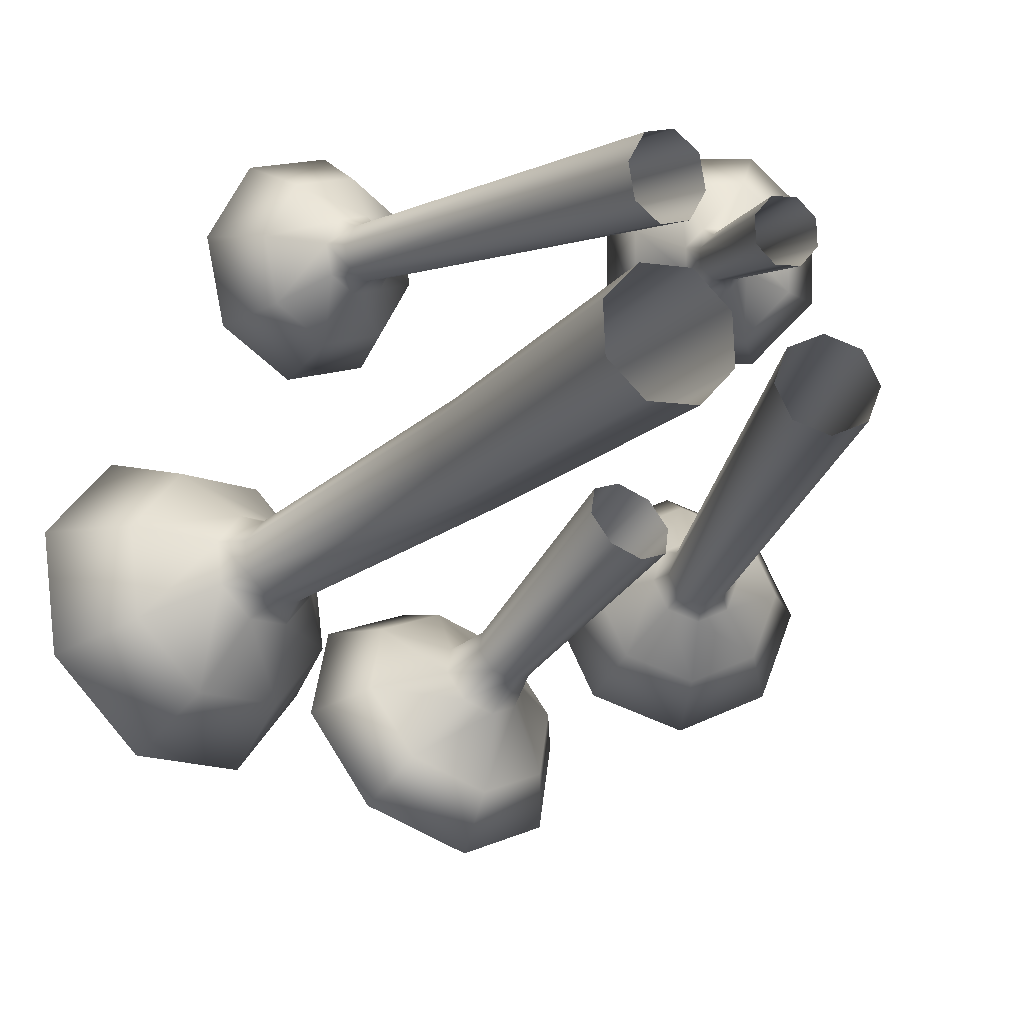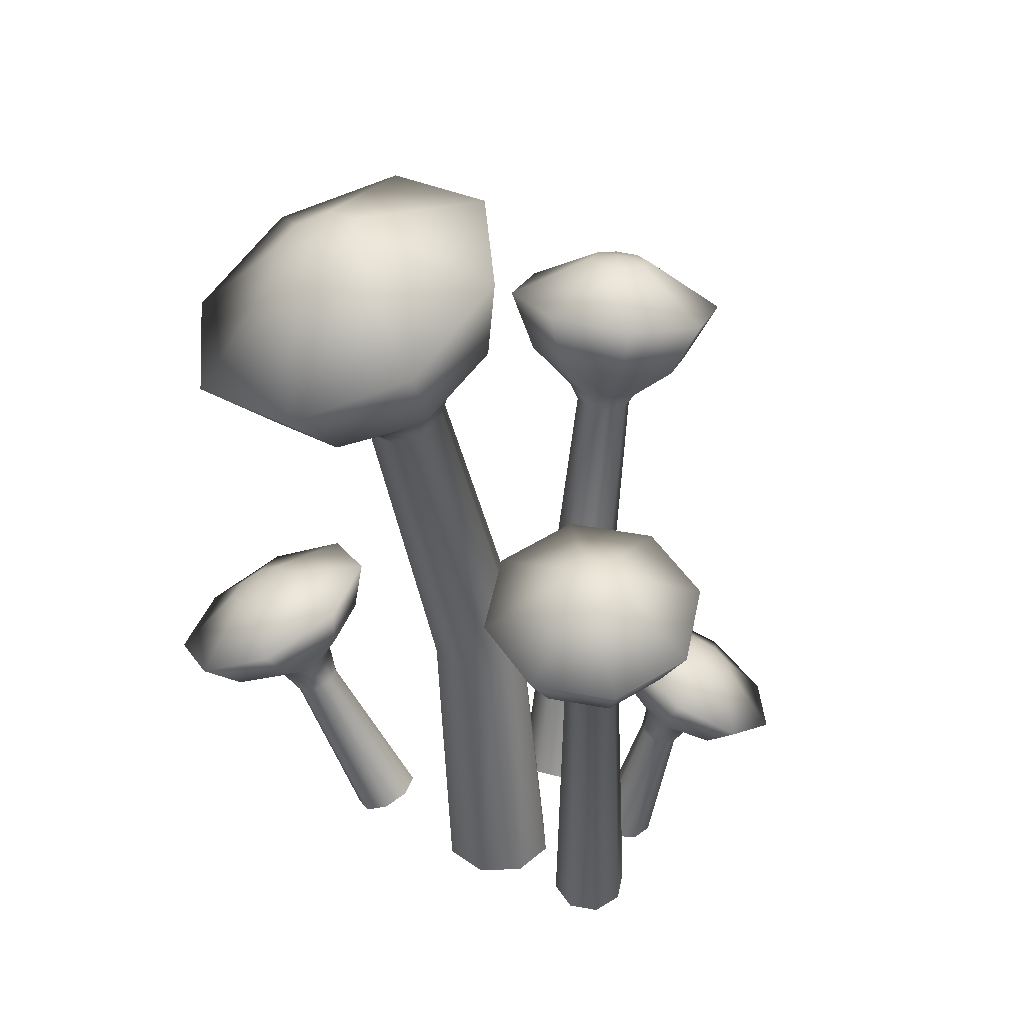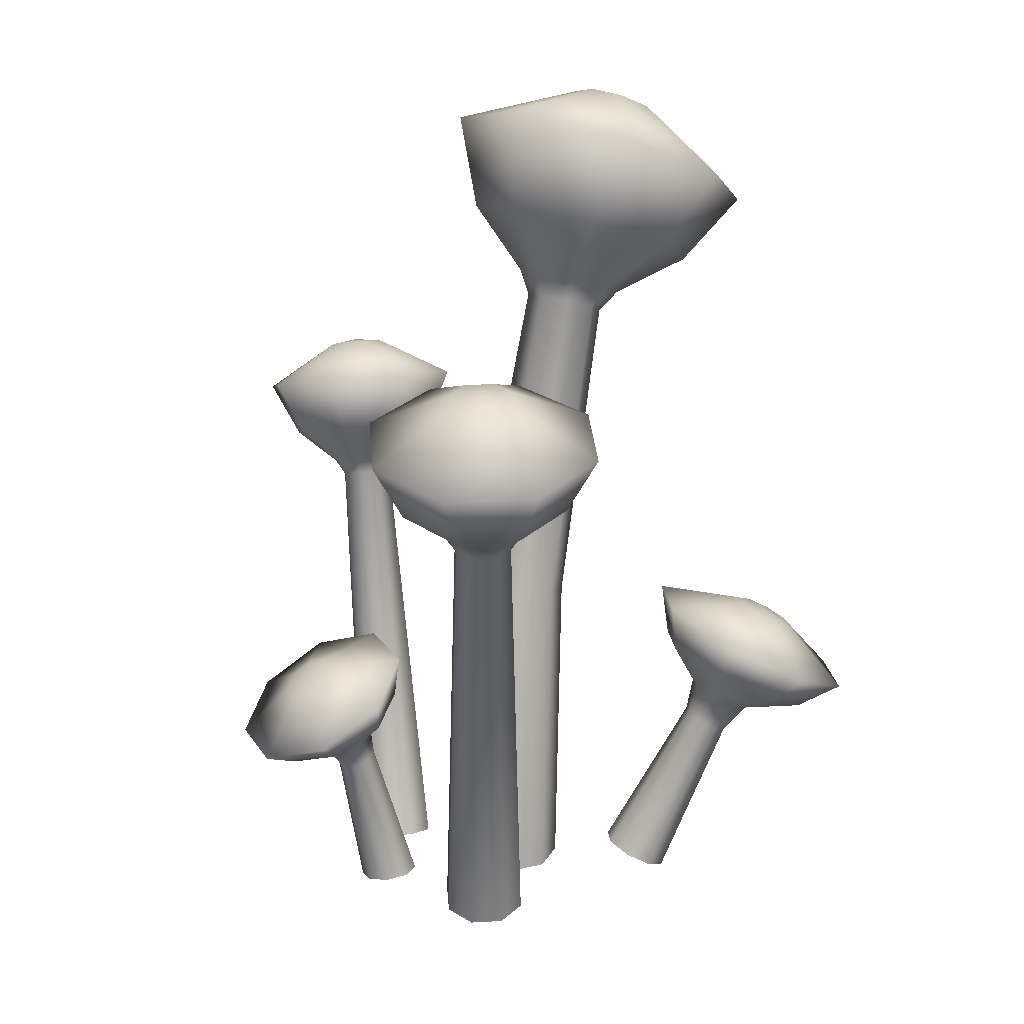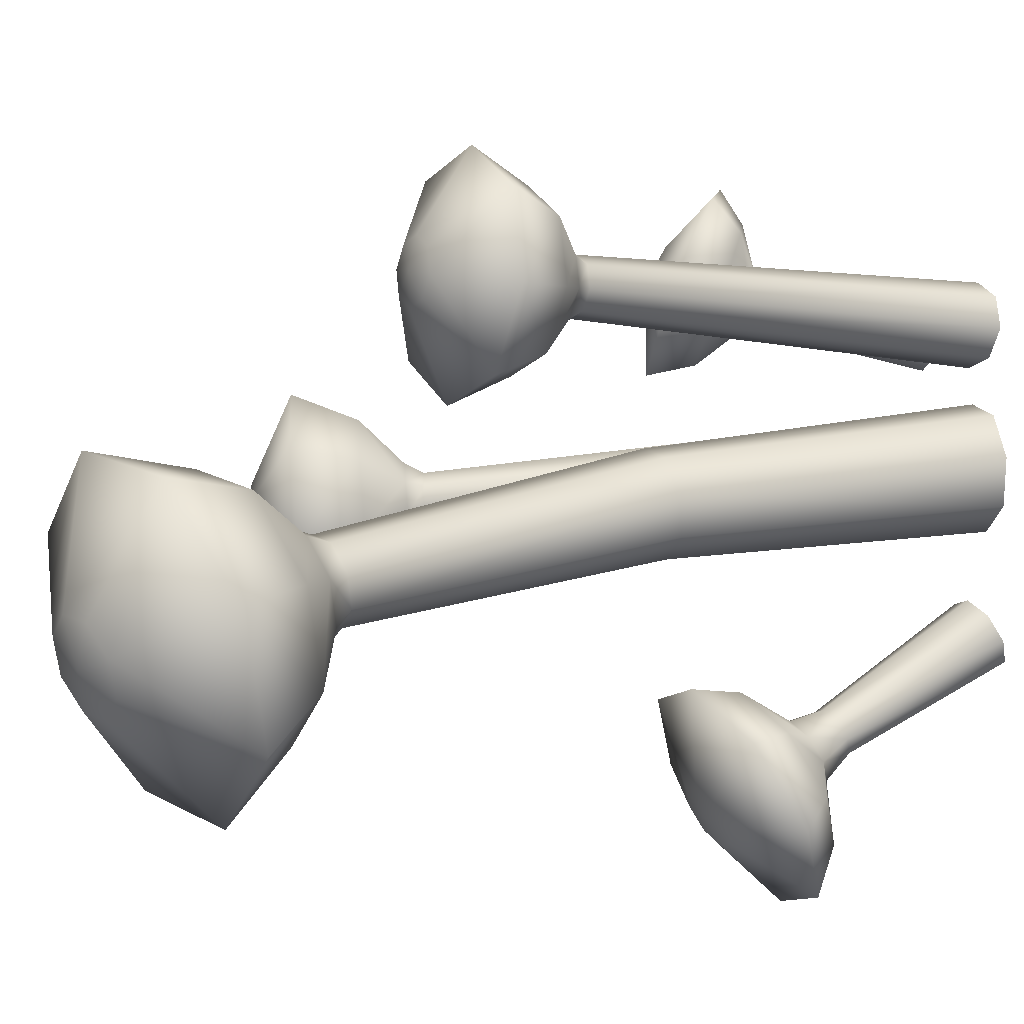
<metadata>
{"format":"obj","ext":"obj","renderer":"f3d","projection":"perspective","resolution":1024,"background":"white","views":[{"elev":-15.1,"azim":-23.8,"up":"+Z"},{"elev":37.0,"azim":-50.6,"up":"+Y"},{"elev":16.6,"azim":107.1,"up":"+Y"},{"elev":12.4,"azim":-106.3,"up":"+Z"}]}
</metadata>
<code>
o grizzlyhills_mushroomgroup03
v 0.346 0.807 1.281
v 0.2709 0.7792 1.4
v 0.3662 0.727 1.398
v 1.058 2.739 -0.01439
v 0.8826 2.76 -0.01638
v 0.9318 2.757 0.1073
v 1.058 2.739 -0.01439
v 0.9318 2.757 0.1073
v 1.051 2.73 0.1608
v 1.058 2.739 -0.01439
v 1.169 2.672 -0.1322
v 1.051 2.7 -0.1857
v 1.058 2.739 -0.01439
v 1.169 2.694 0.1128
v 1.219 2.67 -0.008533
v 0.346 0.807 1.281
v 0.312 0.8634 1.155
v 0.2325 0.8757 1.228
v -1.047 1.009 -1.115
v -1.154 0.9208 -1.216
v -1.211 0.9603 -1.105
v -1.047 1.009 -1.115
v -1.211 0.9603 -1.105
v -1.17 1.019 -0.9963
v -1.484 3.971 -0.04846
v -1.572 3.94 0.1761
v -1.403 4.013 0.1771
v -1.484 3.971 -0.04846
v -1.403 4.013 0.1771
v -1.274 4.043 0.04992
v -1.484 3.971 -0.04846
v -1.537 3.866 -0.2604
v -1.667 3.836 -0.1333
v -1.484 3.971 -0.04846
v -1.26 4.013 -0.1309
v -1.369 3.94 -0.2594
v -1.484 3.971 -0.04846
v -1.274 4.043 0.04992
v -1.26 4.013 -0.1309
v -1.2 2.462 1.536
v -1.293 2.4 1.651
v -1.18 2.419 1.689
v -1.2 2.462 1.536
v -1.18 2.419 1.689
v -1.076 2.45 1.635
v -1.2 2.462 1.536
v -1.212 2.46 1.377
v -1.315 2.429 1.43
v -0.8573 -0.5609 0.2442
v -0.8678 -0.5621 0.4852
v -0.9312 1.114 0.4173
v -0.7956 1.143 0.5671
v -0.7048 -0.5649 0.6631
v -0.5936 1.173 0.5747
v -0.4638 -0.5678 0.6736
v -1.25 2.758 0.2301
v -1.145 2.807 0.3504
v -0.9858 2.856 0.3535
v -0.4442 1.185 0.4368
v -0.286 -0.569 0.5106
v -0.2754 -0.5678 0.2696
v -0.7721 1.114 0.07632
v -0.9216 1.102 0.2142
v -1.24 2.737 0.06552
v -1.121 2.758 -0.04793
v -0.5702 1.143 0.08391
v -0.9612 2.807 -0.04475
v -0.4346 1.173 0.2337
v -0.8561 2.856 0.0755
v -0.8661 2.877 0.2401
v -0.4384 -0.5649 0.09175
v -0.6794 -0.5621 0.08123
v -1.2 2.462 1.536
v -1.098 2.479 1.415
v -1.212 2.46 1.377
v -1.349 2.404 1.544
v -1.293 2.4 1.651
v -1.315 2.429 1.43
v 0.3857 0.5557 0.8377
v 0.5465 0.4212 1.036
v 0.2928 0.3504 1.072
v 0.278 0.3208 1.181
v 0.5071 0.3407 1.31
v 0.1916 0.3268 1.256
v 0.2905 0.3614 1.5
v 0.08412 0.3648 1.251
v 0.02365 0.4711 1.494
v 0.01857 0.4126 1.171
v -0.1372 0.6056 1.295
v 0.03334 0.4422 1.062
v 0.08412 0.3648 1.251
v 0.01857 0.4126 1.171
v 0.01151 0.2617 1.115
v 0.02174 0.2816 1.035
v -0.1292 -0.5027 0.8505
v 0.08524 0.2789 0.9814
v -0.03479 -0.4931 0.7752
v 0.1648 0.2553 0.9857
v 0.08568 -0.4948 0.7881
v 0.2138 0.2246 1.045
v 0.1616 -0.507 0.8818
v 0.1485 -0.5224 1.001
v 0.1916 0.3268 1.256
v 0.1401 0.2074 1.179
v 0.06054 0.231 1.175
v -0.1423 -0.5182 0.97
v -0.06635 -0.5304 1.064
v 0.05412 -0.5321 1.077
v 0.2036 0.2047 1.125
v 0.2928 0.3504 1.072
v 0.2272 0.3982 0.992
v 0.1198 0.4362 0.9878
v -1.055 0.4041 -0.9847
v -0.9276 0.407 -1.034
v -0.8979 0.2652 -0.9157
v -0.81 0.2985 -0.8823
v -0.5958 -0.5477 -0.5355
v -0.7785 0.3433 -0.799
v -0.5499 -0.4823 -0.4139
v -0.822 0.3735 -0.7145
v -0.6133 -0.4383 -0.2907
v -0.9148 0.3713 -0.6782
v -0.7487 -0.4415 -0.2378
v -0.8769 -0.4899 -0.2864
v -0.9908 0.2631 -0.8794
v -1.115 0.4455 -0.8686
v -0.724 -0.5961 -0.584
v -0.8595 -0.5993 -0.5312
v -1.034 0.2933 -0.7949
v -1.072 0.507 -0.7542
v -0.9228 -0.5553 -0.4079
v -1.003 0.3381 -0.7115
v -0.9508 0.5526 -0.7085
v -0.8233 0.5556 -0.7582
v -0.7637 0.5142 -0.8743
v -0.8069 0.4526 -0.9887
v 1.589 2.314 0.02265
v 1.412 2.399 0.4583
v 1.216 2.102 0.3687
v 1.346 2.038 0.04673
v 1.412 2.322 -0.4212
v 1.216 2.045 -0.2813
v 0.9859 2.42 -0.6133
v 0.9006 2.117 -0.4233
v 0.5596 2.55 -0.4411
v 0.5855 2.213 -0.2961
v 0.4549 2.276 0.02591
v 0.6383 2.008 0.04935
v 0.0232 -0.4698 0.4281
v 0.179 -0.5056 0.4983
v 0.8214 1.877 0.2192
v 0.9286 1.844 0.1757
v 0.3348 -0.553 0.4354
v 0.9738 1.822 0.06564
v 0.3993 -0.5843 0.2762
v 0.9286 1.825 -0.04653
v 0.3348 -0.5811 0.114
v 0.8214 1.849 -0.09506
v 0.179 -0.5453 0.0438
v 0.0232 -0.4979 0.1067
v -0.04134 -0.4666 0.2659
v 0.669 1.904 0.05852
v 0.7142 1.882 -0.05154
v 0.7142 1.901 0.1707
v 0.6993 1.979 -0.1004
v 0.7142 1.882 -0.05154
v 0.669 1.904 0.05852
v 0.8457 1.934 -0.1597
v 0.9286 1.825 -0.04653
v 0.992 1.901 -0.0936
v 0.8457 1.972 0.268
v 0.992 1.927 0.2088
v 1.053 1.898 0.05904
v 0.9738 1.822 0.06564
v 0.9286 1.844 0.1757
v 0.6993 2.005 0.202
v 0.9006 2.198 0.496
v 0.5855 2.27 0.354
v 0.5596 2.627 0.4383
v 1.058 2.739 -0.01439
v 1.051 2.73 0.1608
v 1.169 2.694 0.1128
v 0.9859 2.529 0.6304
v 1.169 2.694 0.1128
v 1.169 2.672 -0.1322
v 1.058 2.739 -0.01439
v 1.219 2.67 -0.008533
v 0.9318 2.736 -0.1377
v 0.8826 2.76 -0.01638
v 1.051 2.7 -0.1857
v 0.383 2.635 -0.00551
v 0.7142 1.901 0.1707
v -0.6366 0.569 -1.241
v -0.9419 0.4537 -1.357
v -0.9726 0.5908 -1.595
v -1.264 0.4462 -1.231
v -1.409 0.5806 -1.425
v -1.415 0.5509 -0.9371
v -1.613 0.7224 -1.028
v -1.306 0.7066 -0.6477
v -1.055 0.4041 -0.9847
v -1.115 0.4455 -0.8686
v -0.9276 0.407 -1.034
v -0.7637 0.5142 -0.8743
v -0.5273 0.7247 -0.9515
v -0.8233 0.5556 -0.7582
v -0.6781 0.8295 -0.6579
v -1.047 1.009 -1.115
v -0.8761 1.026 -1.111
v -0.9173 0.9671 -1.22
v -1.047 1.009 -1.115
v -0.9173 0.9671 -1.22
v -1.032 0.9236 -1.263
v -1.154 0.9208 -1.216
v -0.9329 1.065 -1
v -0.8761 1.026 -1.111
v -0.9329 1.065 -1
v -0.6157 1.099 -0.65
v -0.4117 0.9574 -1.047
v -0.5595 0.7468 -1.439
v -1.052 1.089 -0.4797
v -1.047 1.009 -1.115
v -1.055 1.062 -0.9527
v -1.047 1.009 -1.115
v -1.17 1.019 -0.9963
v -1.055 1.062 -0.9527
v -1.055 1.062 -0.9527
v -1.465 0.9329 -0.6362
v -0.9508 0.5526 -0.7085
v -1.001 0.822 -0.532
v -1.484 3.971 -0.04846
v -1.369 3.94 -0.2594
v -1.537 3.866 -0.2604
v -1.667 3.836 -0.1333
v -1.681 3.866 0.04753
v -1.572 3.94 0.1761
v -0.6115 3.366 -0.1386
v -0.9139 3.205 -0.4857
v -0.9756 3.626 -0.7627
v -0.5759 3.87 -0.2976
v -1.26 4.013 -0.1309
v -0.6239 3.971 0.353
v -1.091 3.87 0.808
v -1.705 3.626 0.8008
v -1.453 3.205 0.67
v -1.217 2.929 0.4038
v -1.001 2.999 0.4084
v -0.9858 2.856 0.3535
v -1.145 2.807 0.3504
v -1.359 2.86 0.2411
v -1.25 2.758 0.2301
v -1.755 3.043 0.3229
v -2.104 3.382 0.3356
v -1.723 2.976 -0.1594
v -2.056 3.28 -0.315
v -1.345 2.831 0.01672
v -1.374 3.043 -0.4943
v -1.589 3.382 -0.77
v -1.121 2.758 -0.04793
v -1.182 2.86 -0.1384
v -0.9612 2.807 -0.04475
v -0.9662 2.929 -0.1339
v -0.8561 2.856 0.0755
v -0.8237 2.999 0.02883
v -0.8379 3.028 0.2532
v -0.644 3.433 0.3436
v -0.9925 3.366 0.6786
v -1.2 2.462 1.536
v -1.042 2.475 1.522
v -1.098 2.479 1.415
v -1.2 2.462 1.536
v -1.076 2.45 1.635
v -1.042 2.475 1.522
v -1.023 1.719 1.618
v -1.01 1.644 1.554
v -0.9161 1.672 1.506
v -0.8949 1.757 1.552
v -0.7656 1.959 1.726
v -0.6761 2.025 1.425
v -0.5958 2.347 1.459
v -0.7979 2.362 1.075
v -1.042 2.475 1.522
v -0.7168 2.258 1.867
v -1.09 2.147 2.059
v -1.041 1.876 1.868
v -1.163 1.695 1.572
v -1.113 1.626 1.52
v -1.342 1.826 1.768
v -1.497 2.078 1.923
v -1.232 1.701 1.439
v -1.164 1.63 1.423
v -1.492 1.837 1.484
v -1.699 2.093 1.539
v -1.578 2.182 1.131
v -1.402 1.903 1.183
v -1.134 1.652 1.32
v -1.191 1.731 1.299
v -1.126 1.985 1.041
v -1.205 2.294 0.9392
v -1.04 1.68 1.272
v -1.063 1.769 1.234
v -0.8255 2.036 1.141
v -0.9366 1.698 1.306
v -0.9228 1.793 1.28
v -0.8858 1.694 1.403
v -0.8534 1.788 1.412
v -0.6742 -0.5694 1.233
v -1.113 1.626 1.52
v -1.164 1.63 1.423
v -1.01 1.644 1.554
v -0.5255 -0.5444 1.283
v -0.7481 -0.564 1.093
v -0.3891 -0.5036 1.213
v -0.8858 1.694 1.403
v -0.3449 -0.471 1.064
v -0.9366 1.698 1.306
v -0.4188 -0.4657 0.9233
v -1.04 1.68 1.272
v -0.5675 -0.4907 0.8737
v -0.7038 -0.5314 0.9439
v 0.346 0.807 1.281
v 0.3662 0.727 1.398
v 0.4457 0.7147 1.325
v 0.346 0.807 1.281
v 0.4627 0.7495 1.223
v 0.4073 0.8111 1.153
v 0.346 0.807 1.281
v 0.4457 0.7147 1.325
v 0.4627 0.7495 1.223
v 0.312 0.8634 1.155
v 0.522 0.7336 0.7829
v 0.7295 0.529 1.043
v 0.4627 0.7495 1.223
v 0.672 0.4107 1.41
v 0.3831 0.448 1.67
v 0.03222 0.6192 1.671
v -0.1752 0.8238 1.411
v -0.09771 0.686 1.021
v 0.1198 0.4362 0.9878
v 0.1189 0.6654 0.8315
v 0.2272 0.3982 0.992
v 0.1711 0.9047 0.7831
v -0.1177 0.9421 1.043
v 0.2155 0.8408 1.329
v 0.346 0.807 1.281
v 0.4073 0.8111 1.153
v 0.2709 0.7792 1.4
v 0.2325 0.8757 1.228
g Geoset0
f 1 2 3
f 4 5 6
f 7 8 9
f 10 11 12
f 13 14 15
f 16 17 18
f 19 20 21
f 22 23 24
f 25 26 27
f 28 29 30
f 31 32 33
f 34 35 36
f 37 38 39
f 40 41 42
f 43 44 45
f 46 47 48
f 49 50 51
f 52 51 50
f 50 53 52
f 54 52 53
f 53 55 54
f 56 51 52
f 52 57 56
f 57 52 54
f 54 58 57
f 58 54 59
f 59 54 55
f 55 60 59
f 59 60 61
f 62 63 64
f 64 65 62
f 66 62 65
f 65 67 66
f 68 66 67
f 67 69 68
f 59 68 69
f 69 70 59
f 59 70 58
f 61 68 59
f 68 61 71
f 71 66 68
f 66 71 72
f 72 62 66
f 62 72 49
f 49 63 62
f 51 63 49
f 64 63 51
f 51 56 64
f 73 74 75
f 73 76 77
f 73 78 76
f 79 80 81
f 82 81 80
f 80 83 82
f 84 82 83
f 83 85 84
f 86 84 85
f 85 87 86
f 88 86 87
f 87 89 88
f 90 88 89
f 91 92 93
f 94 93 92
f 93 94 95
f 95 94 96
f 96 97 95
f 97 96 98
f 98 99 97
f 99 98 100
f 100 101 99
f 102 101 100
f 82 103 104
f 105 104 103
f 103 91 105
f 93 105 91
f 95 106 93
f 93 106 107
f 107 105 93
f 104 105 107
f 108 102 109
f 100 109 102
f 107 108 104
f 109 104 108
f 104 109 82
f 82 109 100
f 100 110 82
f 110 100 98
f 98 111 110
f 111 98 96
f 96 112 111
f 112 96 94
f 94 90 112
f 92 90 94
f 113 114 115
f 116 115 114
f 115 116 117
f 117 116 118
f 118 119 117
f 119 118 120
f 120 121 119
f 121 120 122
f 122 123 121
f 124 123 122
f 115 125 113
f 126 113 125
f 117 127 115
f 115 127 128
f 128 125 115
f 129 125 128
f 125 129 126
f 130 126 129
f 131 124 132
f 122 132 124
f 128 131 129
f 132 129 131
f 129 132 130
f 130 132 122
f 122 133 130
f 133 122 120
f 120 134 133
f 134 120 118
f 118 135 134
f 135 118 116
f 116 136 135
f 114 136 116
f 137 138 139
f 139 140 137
f 141 137 140
f 140 142 141
f 143 141 142
f 142 144 143
f 145 143 144
f 144 146 145
f 145 146 147
f 148 147 146
f 149 150 151
f 152 151 150
f 150 153 152
f 154 152 153
f 153 155 154
f 156 154 155
f 155 157 156
f 158 156 157
f 157 159 158
f 158 159 160
f 161 162 163
f 164 162 161
f 161 149 164
f 151 164 149
f 163 160 161
f 160 163 158
f 165 166 167
f 158 166 165
f 165 168 158
f 169 158 168
f 168 170 169
f 167 148 165
f 171 172 139
f 139 172 173
f 173 140 139
f 140 173 170
f 170 142 140
f 142 170 168
f 168 144 142
f 144 168 165
f 165 146 144
f 146 165 148
f 174 169 170
f 170 173 174
f 175 174 173
f 173 172 175
f 151 175 172
f 172 171 151
f 151 171 176
f 176 171 177
f 177 178 176
f 179 178 177
f 180 181 182
f 139 177 171
f 179 183 181
f 177 183 179
f 138 183 177
f 177 139 138
f 184 181 183
f 183 138 184
f 137 15 184
f 184 138 137
f 15 137 141
f 141 185 15
f 185 141 143
f 186 187 185
f 186 188 189
f 186 190 188
f 147 191 145
f 188 145 191
f 143 145 188
f 188 12 143
f 143 12 185
f 191 5 188
f 8 5 191
f 176 192 151
f 181 8 179
f 191 179 8
f 178 179 191
f 191 147 178
f 176 178 147
f 147 148 176
f 192 176 148
f 148 167 192
f 193 194 195
f 195 194 196
f 196 197 195
f 197 196 198
f 198 199 197
f 199 198 200
f 201 202 198
f 198 196 201
f 203 201 196
f 196 194 203
f 136 203 194
f 194 193 136
f 204 136 193
f 193 205 204
f 206 204 205
f 205 207 206
f 208 209 210
f 211 212 213
f 211 213 214
f 211 215 216
f 216 217 218
f 218 219 216
f 210 216 219
f 219 220 210
f 213 210 220
f 220 195 213
f 20 213 195
f 195 197 20
f 23 20 197
f 197 199 23
f 207 218 221
f 218 207 205
f 205 219 218
f 219 205 193
f 193 220 219
f 195 220 193
f 222 223 217
f 224 225 226
f 227 225 228
f 228 221 227
f 217 227 221
f 221 218 217
f 130 229 230
f 230 200 130
f 202 130 200
f 200 198 202
f 229 206 207
f 207 230 229
f 221 230 207
f 200 230 221
f 221 228 200
f 200 228 199
f 199 228 225
f 225 23 199
f 231 232 233
f 231 234 235
f 231 235 236
f 237 238 239
f 239 240 237
f 241 240 239
f 242 240 241
f 241 38 242
f 243 242 38
f 38 29 243
f 244 243 29
f 29 26 244
f 244 26 235
f 245 246 247
f 248 247 246
f 246 249 248
f 250 251 249
f 249 246 250
f 252 250 246
f 246 245 252
f 253 252 245
f 250 252 254
f 254 252 253
f 253 255 254
f 64 251 250
f 250 256 64
f 254 256 250
f 256 254 257
f 257 254 255
f 255 258 257
f 233 258 255
f 258 233 36
f 259 64 256
f 256 260 259
f 257 260 256
f 260 257 238
f 238 257 258
f 258 239 238
f 36 239 258
f 239 36 241
f 261 259 260
f 260 262 261
f 238 262 260
f 262 238 237
f 263 261 262
f 262 264 263
f 237 264 262
f 265 264 237
f 264 265 70
f 70 263 264
f 247 248 70
f 70 265 247
f 240 242 266
f 266 237 240
f 266 242 243
f 243 267 266
f 267 243 244
f 237 266 265
f 247 265 266
f 266 267 247
f 247 267 245
f 244 245 267
f 245 244 253
f 235 253 244
f 255 253 235
f 235 33 255
f 255 33 233
f 268 269 270
f 271 272 273
f 274 275 276
f 276 277 274
f 274 277 278
f 279 278 277
f 278 279 280
f 281 280 279
f 282 280 281
f 281 270 282
f 280 283 278
f 283 280 282
f 282 272 283
f 284 283 272
f 278 283 284
f 284 285 278
f 278 285 274
f 286 287 275
f 275 274 286
f 288 286 274
f 274 285 288
f 289 288 285
f 285 284 289
f 289 284 44
f 272 44 284
f 44 41 289
f 290 291 287
f 287 286 290
f 292 290 286
f 286 288 292
f 293 292 288
f 288 289 293
f 76 293 289
f 289 41 76
f 294 293 76
f 76 48 294
f 294 48 75
f 290 292 295
f 295 292 293
f 293 294 295
f 296 291 290
f 290 297 296
f 295 297 290
f 297 295 298
f 298 295 294
f 294 299 298
f 75 299 294
f 299 75 270
f 300 296 297
f 297 301 300
f 298 301 297
f 301 298 302
f 302 298 299
f 299 281 302
f 270 281 299
f 303 300 301
f 301 304 303
f 302 304 301
f 304 302 279
f 279 302 281
f 305 303 304
f 304 306 305
f 279 306 304
f 277 306 279
f 306 277 276
f 276 305 306
f 307 308 309
f 310 308 307
f 307 311 310
f 276 310 311
f 309 312 307
f 312 309 296
f 311 313 276
f 314 276 313
f 313 315 314
f 316 314 315
f 315 317 316
f 318 316 317
f 317 319 318
f 296 318 319
f 319 320 296
f 296 320 312
f 321 322 323
f 324 325 326
f 327 328 329
f 330 326 331
f 332 331 326
f 326 333 332
f 334 332 333
f 333 328 334
f 335 334 328
f 328 322 335
f 336 335 322
f 322 2 336
f 337 336 2
f 332 334 83
f 83 334 335
f 335 85 83
f 85 335 336
f 336 87 85
f 87 336 337
f 337 89 87
f 338 89 337
f 89 338 90
f 339 90 338
f 338 340 339
f 341 339 340
f 340 79 341
f 81 341 79
f 83 80 332
f 332 80 79
f 79 331 332
f 331 79 340
f 340 342 331
f 342 340 338
f 338 343 342
f 337 343 338
f 344 18 343
f 342 343 18
f 18 330 342
f 331 342 330
f 345 346 330
f 345 344 347
f 345 348 344
f 2 344 337
f 343 337 344

</code>
